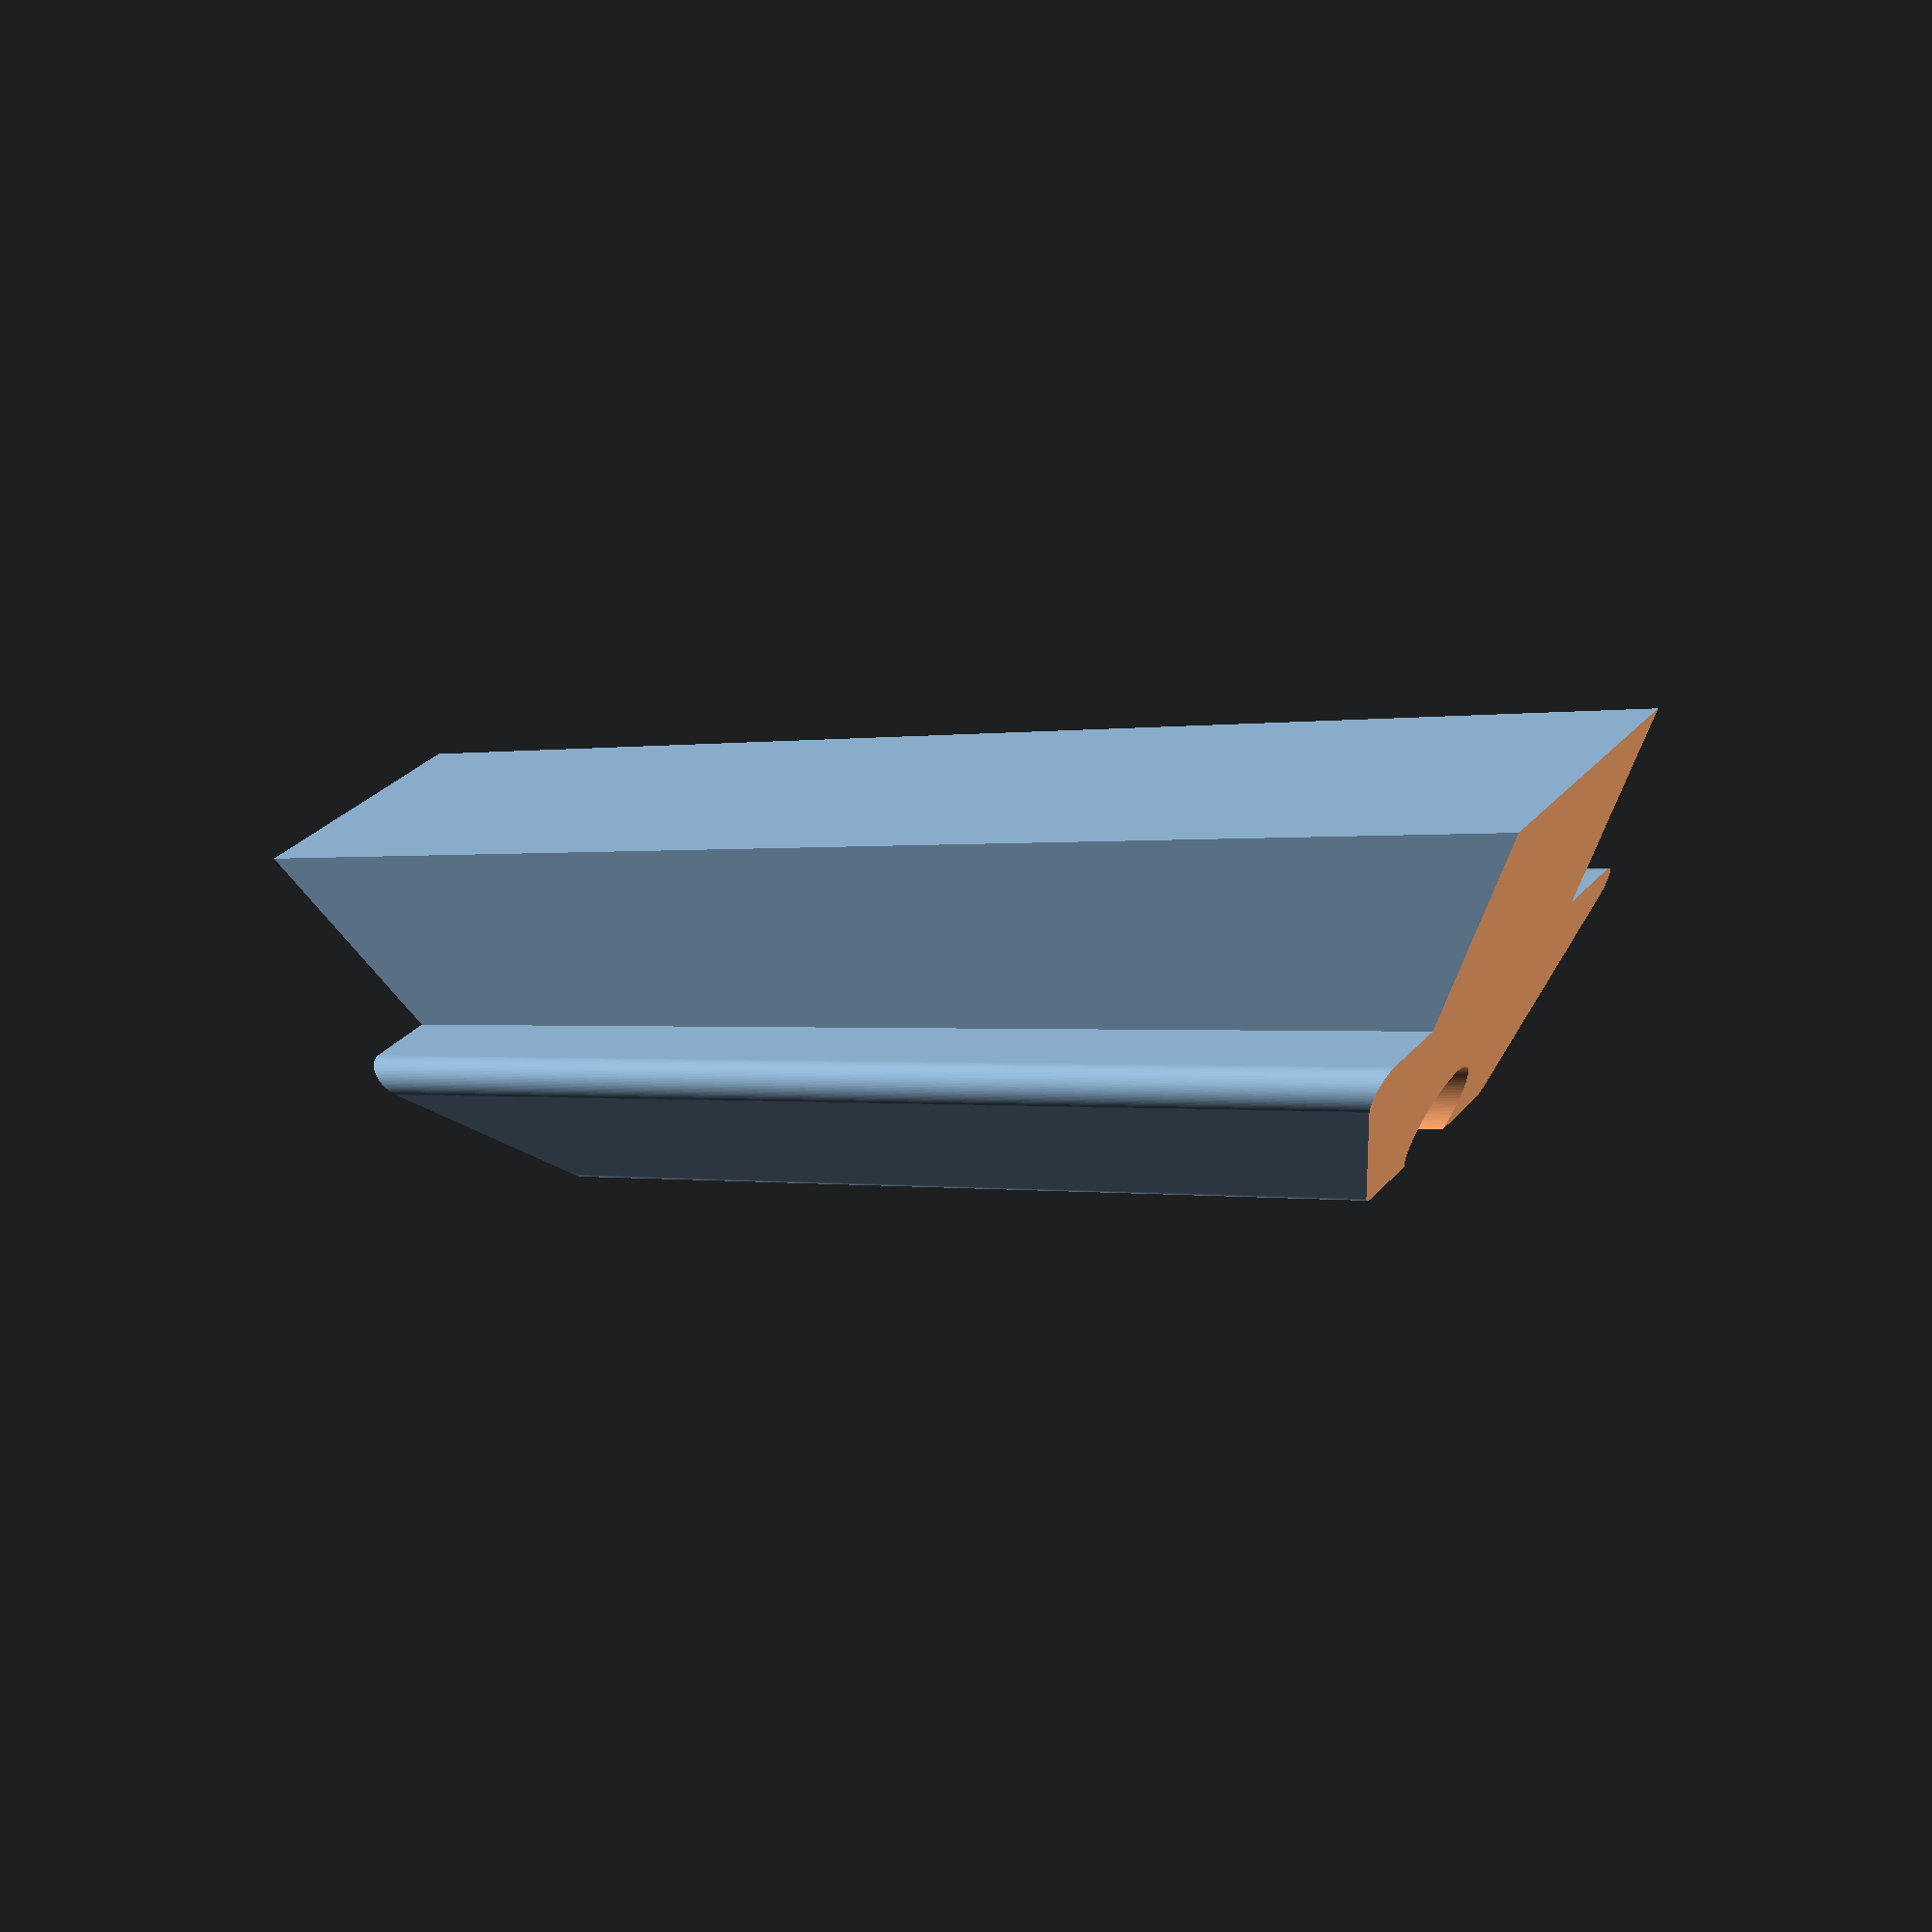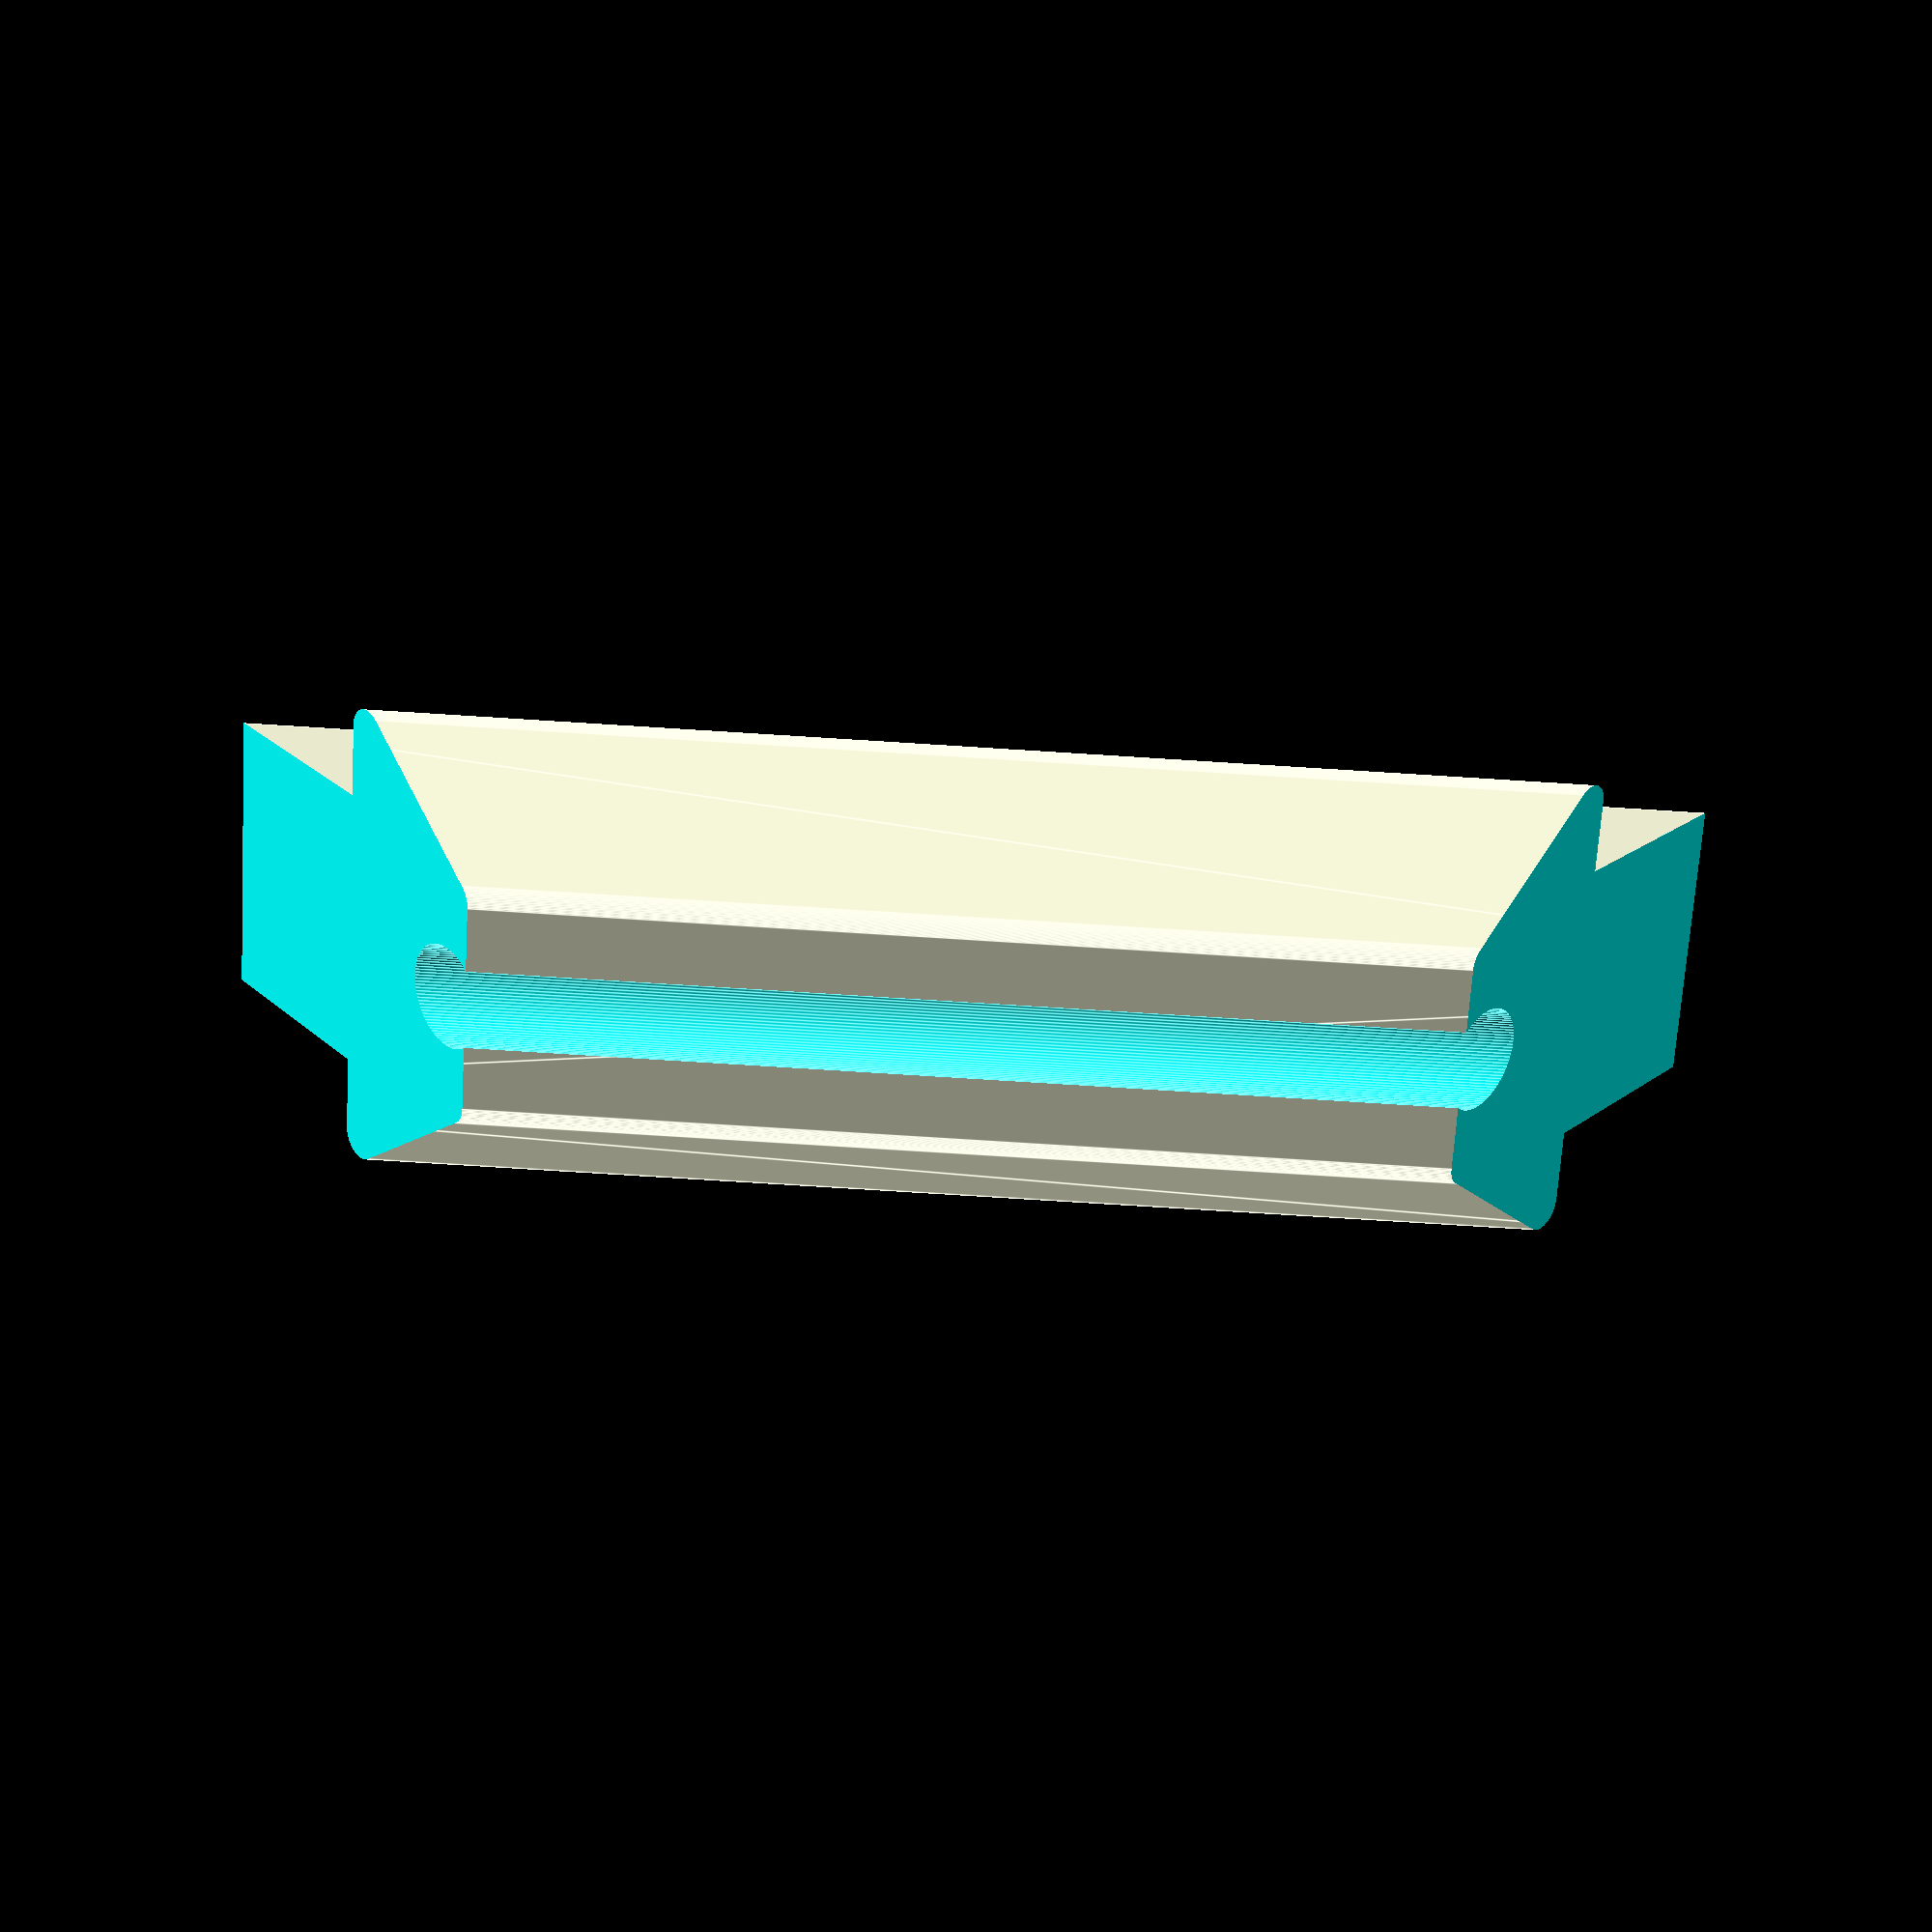
<openscad>
$fn=100;
// launch lug for 8010 and 20 rails
//
// https://8020.net/1010.html

LUG_ROD_1_8 = 1;
LUG_ROD_3_16 = 2;
LUG_RAIL_8010 =3;

module rail_launch_lug(lug_length=10)
{
    inch_to_mm = 25.4;
    fit = 0.70; // 1==tight fit <1 loose fit
    fit2 = 0.95;
    lug_stem_width = 0.256 * inch_to_mm*fit2;
    lug_stem_height = (0.087)  * inch_to_mm + 2;
    
    lug_top_width = 0.256 * inch_to_mm * fit;
    lug_base_width = 0.584 * inch_to_mm * fit;
    lug_height = (0.5 - .087-.356/2) * inch_to_mm * fit;
    lug_x1 = (lug_base_width - lug_top_width)/2;
    lug_x2 = (lug_base_width - lug_x1);

    //echo("lug_top_width  :", lug_top_width);
    //echo("lug_base_width :", lug_base_width);
    //echo("lug_height     :", lug_height);
    //echo("lug_stem_width :", lug_stem_width);
    //echo("lug_stem_height:", lug_stem_height);
    
    
    r = 0.5;

    difference()
    {
        translate([-lug_base_width/2,0,0])
        {
            // hull around 4 cylinders of radius r
            hull() {
                
            translate([r,r,0]) 
                cylinder(lug_length,r,r);

            translate([lug_x1, lug_height-1*r,0]) 
                cylinder(lug_length,r,r);

            translate([lug_x2,lug_height-1*r,0]) 
                cylinder(lug_length,r,r);

            translate([lug_base_width-r,r,0]) 
                cylinder(lug_length,r,r);

            };

            translate([lug_base_width/2,-lug_stem_height/2,lug_length/2]) 
                cube([lug_stem_width,lug_stem_height,lug_length],center=true);

        }
    
        // slanted bottom
        rotate([-55,0,0])
        cube([20,10,30], center=true);

        // slanted top
        translate([0,0,lug_length])
        rotate([55,0,0])
        cube([20,10,40], center=true);
        
        // remove some material to reduce weight
        translate([0,3.5,0])
        cylinder(lug_length+1,1.1,1.1);
        

    }
    

}

module lug(lug_od, lug_id, lug_height, block_width)
{
    difference() {
        hull() {
            difference() {
                union() {
                    cylinder(lug_height/2, lug_od/2, lug_od/2);
                    translate([-lug_od/2-block_width/2,0,lug_height/4])
                        cube([block_width,block_width,lug_height],center=true);
                }
                // slanted bottom
                //rotate([0,-55,0])
                //translate([+lug_od/2-block_width/2,0,lug_od/2-4])
                //cube([20,10,10], center=true);
                
                // slanted top
                //rotate([0,25,0])
                //translate([-10,0,lug_height+1])
                //cube([20,10,10], center=true);

            }
        }
        translate([0,0,-lug_height/2])
        cylinder(lug_height*2, lug_id/2, lug_id/2);
        

        
    }
}


module rail_launch_lug_glue(od, lug_length=10)
{
    rocket_r = od/2;
    support_r = rocket_r*0.6;
    sh = 3;

    translate([0,6.6,0])
    rotate([0,0,90])
    translate([-rocket_r-rocket_r/1.8,0,0])
    difference() {
        translate([rocket_r/2.3,0,0])
        cylinder(lug_length, support_r, support_r);

        // rocket body diameter
        translate([0,0,-.1])
        cylinder(lug_length+1, rocket_r, rocket_r);
    }

    rail_launch_lug(od);
}


rail_launch_lug(39);




</openscad>
<views>
elev=0.2 azim=154.9 roll=306.1 proj=p view=solid
elev=255.9 azim=7.7 roll=93.6 proj=p view=edges
</views>
